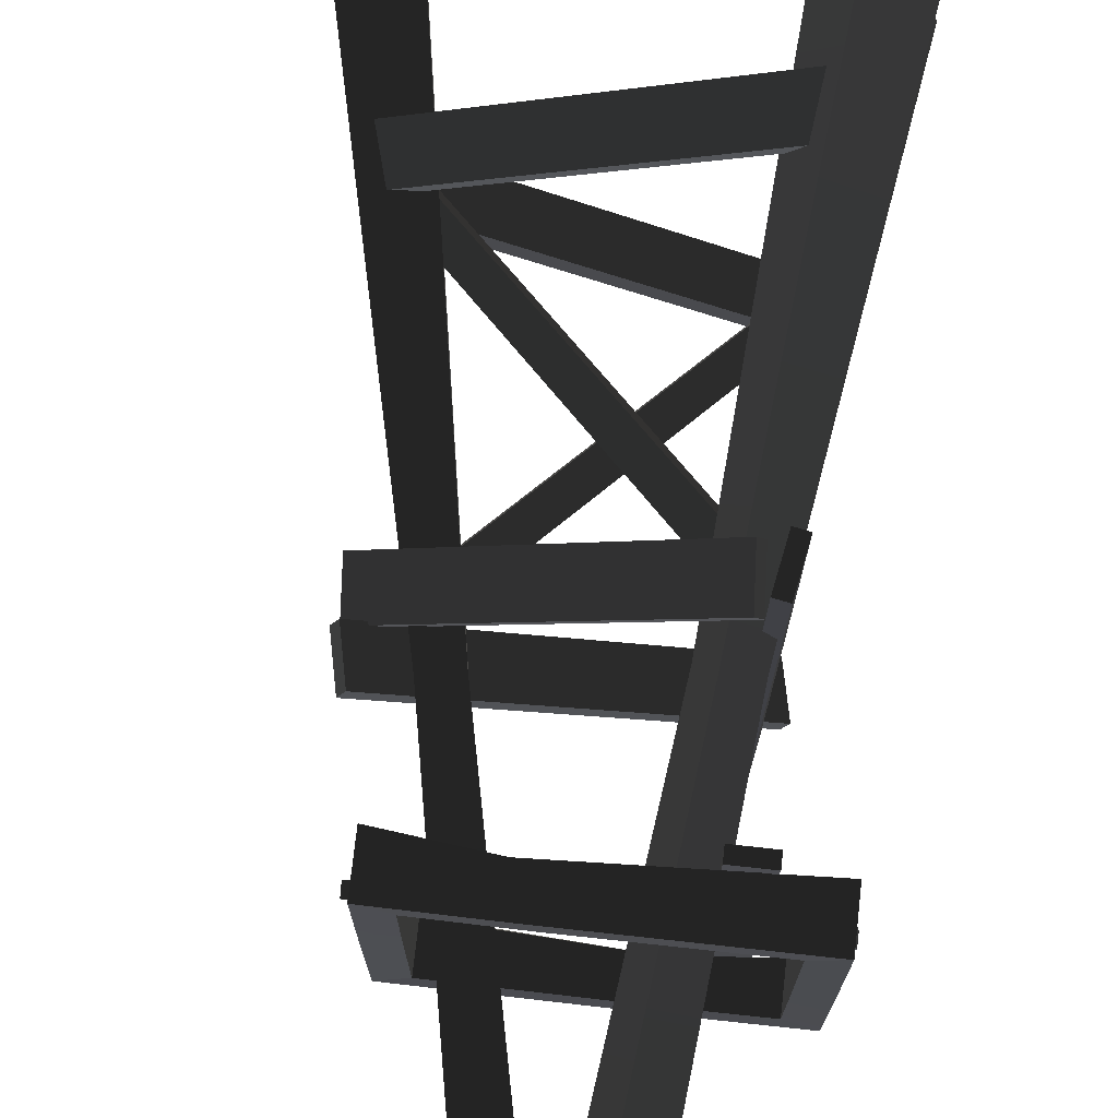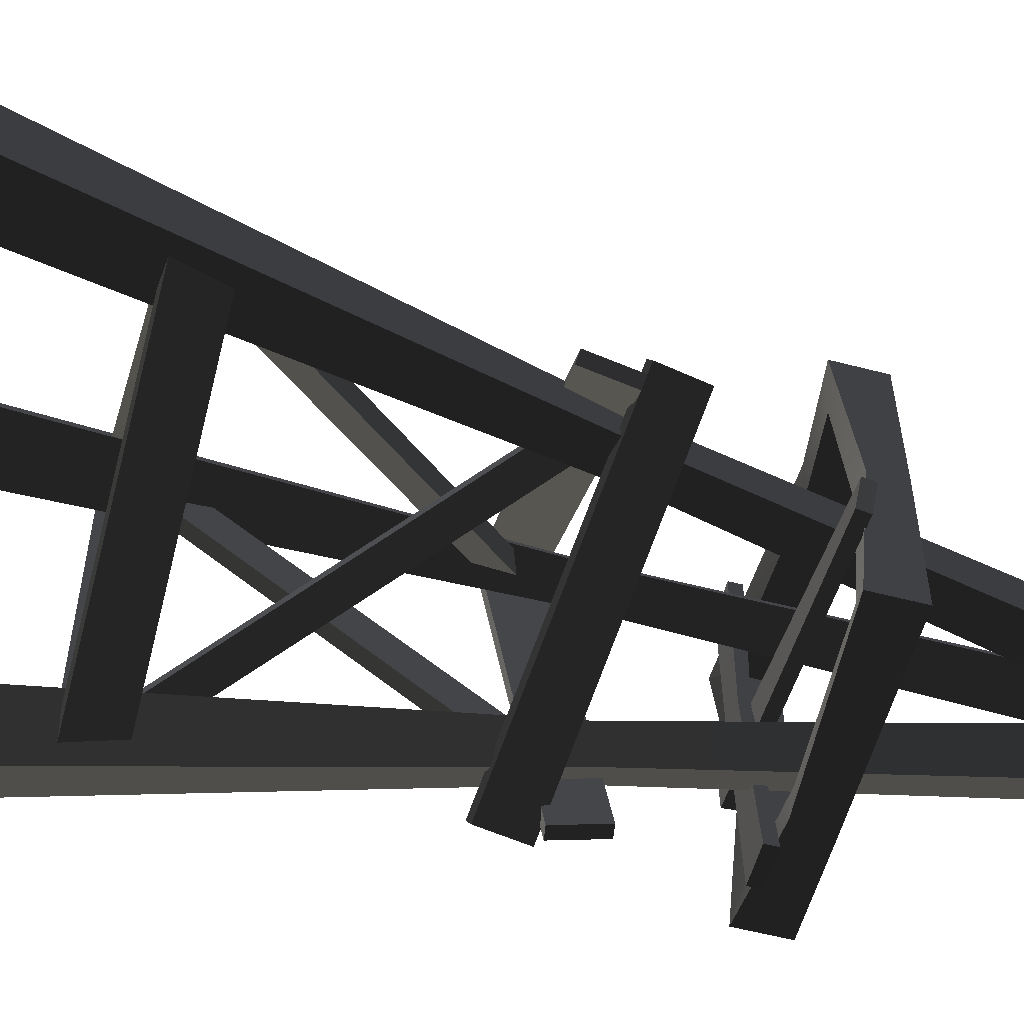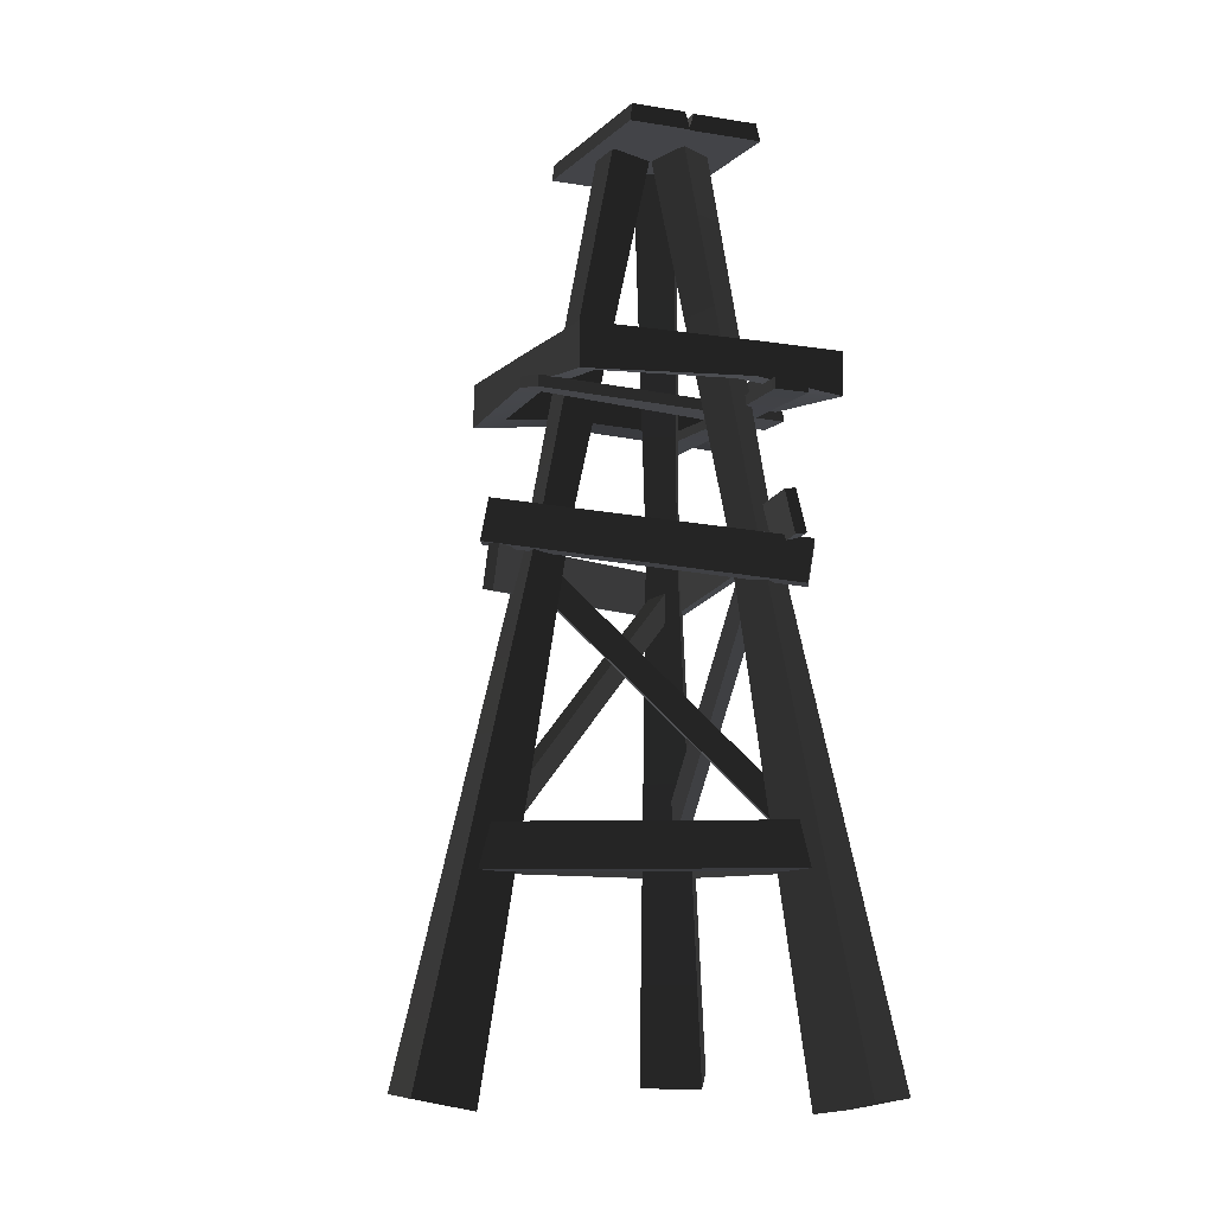
<metadata>
{"format":"obj","ext":"obj","renderer":"f3d","projection":"perspective","resolution":1024,"background":"white","views":[{"elev":74.8,"azim":-173.6,"up":"+Z"},{"elev":-56.9,"azim":74.8,"up":"+Z"},{"elev":-8.2,"azim":156.0,"up":"+Y"}]}
</metadata>
<code>
v -0.76 1.51 -1.784
v 1.925 1.51 -0.2339
v 1.887 1.945 -0.1685
v -0.7977 1.945 -1.719
v 1.925 1.51 -0.2339
v 1.865 1.489 -0.1296
v 1.827 1.924 -0.06429
v 1.887 1.945 -0.1685
v 1.865 1.489 -0.1296
v -0.8202 1.489 -1.68
v -0.8579 1.924 -1.615
v 1.827 1.924 -0.06429
v -0.8202 1.489 -1.68
v -0.76 1.51 -1.784
v -0.7977 1.945 -1.719
v -0.8579 1.924 -1.615
v -0.7977 1.945 -1.719
v 1.887 1.945 -0.1685
v 1.827 1.924 -0.06429
v -0.8579 1.924 -1.615
v -0.8202 1.489 -1.68
v 1.865 1.489 -0.1296
v 1.925 1.51 -0.2339
v -0.76 1.51 -1.784
v -1.165 1.51 1.55
v -1.165 1.51 -1.55
v -1.09 1.945 -1.55
v -1.09 1.945 1.55
v -1.165 1.51 -1.55
v -1.045 1.489 -1.55
v -0.9693 1.924 -1.55
v -1.09 1.945 -1.55
v -1.045 1.489 -1.55
v -1.045 1.489 1.55
v -0.9693 1.924 1.55
v -0.9693 1.924 -1.55
v -1.045 1.489 1.55
v -1.165 1.51 1.55
v -1.09 1.945 1.55
v -0.9693 1.924 1.55
v -1.09 1.945 1.55
v -1.09 1.945 -1.55
v -0.9693 1.924 -1.55
v -0.9693 1.924 1.55
v -1.045 1.489 1.55
v -1.045 1.489 -1.55
v -1.165 1.51 -1.55
v -1.165 1.51 1.55
v 1.925 1.51 0.2339
v -0.76 1.51 1.784
v -0.7977 1.945 1.719
v 1.887 1.945 0.1685
v -0.76 1.51 1.784
v -0.8202 1.489 1.68
v -0.8579 1.924 1.615
v -0.7977 1.945 1.719
v -0.8202 1.489 1.68
v 1.865 1.489 0.1296
v 1.827 1.924 0.06429
v -0.8579 1.924 1.615
v 1.865 1.489 0.1296
v 1.925 1.51 0.2339
v 1.887 1.945 0.1685
v 1.827 1.924 0.06429
v 1.887 1.945 0.1685
v -0.7977 1.945 1.719
v -0.8579 1.924 1.615
v 1.827 1.924 0.06429
v 1.865 1.489 0.1296
v -0.8202 1.489 1.68
v -0.76 1.51 1.784
v 1.925 1.51 0.2339
v -0.8446 4.123 -1.535
v 1.769 4.586 0.06704
v 1.674 5.016 0.09812
v -0.9399 4.553 -1.504
v 1.769 4.586 0.06704
v 1.709 4.565 0.1713
v 1.614 4.995 0.2024
v 1.674 5.016 0.09812
v 1.709 4.565 0.1713
v -0.9048 4.102 -1.431
v -1 4.532 -1.399
v 1.614 4.995 0.2024
v -0.9048 4.102 -1.431
v -0.8446 4.123 -1.535
v -0.9399 4.553 -1.504
v -1 4.532 -1.399
v -0.9399 4.553 -1.504
v 1.674 5.016 0.09812
v 1.614 4.995 0.2024
v -1 4.532 -1.399
v -0.9048 4.102 -1.431
v 1.709 4.565 0.1713
v 1.769 4.586 0.06704
v -0.8446 4.123 -1.535
v 1.751 4.123 0.03597
v -0.6055 4.178 1.481
v -0.6373 4.614 1.412
v 1.72 4.558 -0.03274
v -0.6055 4.178 1.481
v -0.6687 4.158 1.378
v -0.7006 4.593 1.31
v -0.6373 4.614 1.412
v -0.6687 4.158 1.378
v 1.688 4.102 -0.06645
v 1.656 4.537 -0.1352
v -0.7006 4.593 1.31
v 1.688 4.102 -0.06645
v 1.751 4.123 0.03597
v 1.72 4.558 -0.03274
v 1.656 4.537 -0.1352
v 1.72 4.558 -0.03274
v -0.6373 4.614 1.412
v -0.7006 4.593 1.31
v 1.656 4.537 -0.1352
v 1.688 4.102 -0.06645
v -0.6687 4.158 1.378
v -0.6055 4.178 1.481
v 1.751 4.123 0.03597
v -0.9069 4.123 1.499
v -0.8266 4.586 -1.566
v -0.752 5.016 -1.499
v -0.8323 4.553 1.566
v -0.8266 4.586 -1.566
v -0.7062 4.565 -1.566
v -0.6317 4.995 -1.499
v -0.752 5.016 -1.499
v -0.7062 4.565 -1.566
v -0.7865 4.102 1.499
v -0.7119 4.532 1.566
v -0.6317 4.995 -1.499
v -0.7865 4.102 1.499
v -0.9069 4.123 1.499
v -0.8323 4.553 1.566
v -0.7119 4.532 1.566
v -0.8323 4.553 1.566
v -0.752 5.016 -1.499
v -0.6317 4.995 -1.499
v -0.7119 4.532 1.566
v -0.7865 4.102 1.499
v -0.7062 4.565 -1.566
v -0.8266 4.586 -1.566
v -0.9069 4.123 1.499
v 1.687 1.696 0.1359
v -0.6026 4.169 1.098
v -0.5597 4.457 1.032
v 1.667 2.053 0.09654
v -0.6026 4.169 1.098
v -0.6755 4.151 0.9714
v -0.6325 4.439 0.9055
v -0.5597 4.457 1.032
v -0.6755 4.151 0.9714
v 1.614 1.678 0.009182
v 1.594 2.035 -0.03019
v -0.6325 4.439 0.9055
v 1.614 1.678 0.009182
v 1.687 1.696 0.1359
v 1.667 2.053 0.09654
v 1.594 2.035 -0.03019
v 1.667 2.053 0.09654
v -0.5597 4.457 1.032
v -0.6325 4.439 0.9055
v 1.594 2.035 -0.03019
v 1.614 1.678 0.009182
v -0.6755 4.151 0.9714
v -0.6026 4.169 1.098
v 1.687 1.696 0.1359
v -0.7258 1.696 -1.529
v 1.252 4.169 -0.02719
v 1.174 4.457 -0.0314
v -0.7498 2.053 -1.492
v 1.252 4.169 -0.02719
v 1.179 4.151 0.09928
v 1.1 4.439 0.09507
v 1.174 4.457 -0.0314
v 1.179 4.151 0.09928
v -0.7992 1.678 -1.403
v -0.8231 2.035 -1.365
v 1.1 4.439 0.09507
v -0.7992 1.678 -1.403
v -0.7258 1.696 -1.529
v -0.7498 2.053 -1.492
v -0.8231 2.035 -1.365
v -0.7498 2.053 -1.492
v 1.174 4.457 -0.0314
v 1.1 4.439 0.09507
v -0.8231 2.035 -1.365
v -0.7992 1.678 -1.403
v 1.179 4.151 0.09928
v 1.252 4.169 -0.02719
v -0.7258 1.696 -1.529
v -0.9613 1.696 1.393
v -0.6497 4.169 -1.071
v -0.6141 4.457 -1.001
v -0.917 2.053 1.395
v -0.6497 4.169 -1.071
v -0.5035 4.151 -1.071
v -0.4679 4.439 -1.001
v -0.6141 4.457 -1.001
v -0.5035 4.151 -1.071
v -0.8151 1.678 1.393
v -0.7708 2.035 1.395
v -0.4679 4.439 -1.001
v -0.8151 1.678 1.393
v -0.9613 1.696 1.393
v -0.917 2.053 1.395
v -0.7708 2.035 1.395
v -0.917 2.053 1.395
v -0.6141 4.457 -1.001
v -0.4679 4.439 -1.001
v -0.7708 2.035 1.395
v -0.8151 1.678 1.393
v -0.5035 4.151 -1.071
v -0.6497 4.169 -1.071
v -0.9613 1.696 1.393
v -0.6963 8.512 -0.9761
v -0.6963 8.512 0.9934
v -0.08228 8.512 0.9934
v 0.07065 8.512 -0.9761
v -0.6963 8.512 0.9934
v -0.6487 8.681 0.9934
v -0.1299 8.681 0.9934
v -0.08228 8.512 0.9934
v -0.6487 8.681 0.9934
v -0.6487 8.681 -0.9761
v 0.02305 8.681 -0.9761
v -0.1299 8.681 0.9934
v -0.6487 8.681 -0.9761
v -0.6963 8.512 -0.9761
v 0.07065 8.512 -0.9761
v 0.02305 8.681 -0.9761
v 0.07065 8.512 -0.9761
v -0.08228 8.512 0.9934
v -0.1299 8.681 0.9934
v 0.02305 8.681 -0.9761
v -0.6487 8.681 -0.9761
v -0.6487 8.681 0.9934
v -0.6963 8.512 0.9934
v -0.6963 8.512 -0.9761
v 0.06918 8.512 -0.9934
v -0.08376 8.512 0.9153
v 0.6963 8.512 0.9153
v 0.6963 8.512 -0.9934
v -0.08376 8.512 0.9153
v -0.03462 8.681 0.9153
v 0.6735 8.681 0.9153
v 0.6963 8.512 0.9153
v -0.03462 8.681 0.9153
v 0.1183 8.681 -0.9934
v 0.6735 8.681 -0.9934
v 0.6735 8.681 0.9153
v 0.1183 8.681 -0.9934
v 0.06918 8.512 -0.9934
v 0.6963 8.512 -0.9934
v 0.6735 8.681 -0.9934
v 0.6963 8.512 -0.9934
v 0.6963 8.512 0.9153
v 0.6735 8.681 0.9153
v 0.6735 8.681 -0.9934
v 0.1183 8.681 -0.9934
v -0.03462 8.681 0.9153
v -0.08376 8.512 0.9153
v 0.06918 8.512 -0.9934
v -0.6047 4.773 -0.7343
v -1.227 -0.6361 -1.488
v -1.539 -0.5058 -2.028
v -0.758 4.837 -0.9997
v -0.2373 8.44 -0.01036
v -0.4334 8.522 -0.35
v -0.675 -0.6361 -1.807
v -0.3335 4.773 -0.8908
v -0.4868 4.837 -1.156
v -0.987 -0.5058 -2.347
v -0.08643 8.522 -0.5504
v 0.1097 8.44 -0.2107
v -0.758 4.837 -0.9997
v -1.539 -0.5058 -2.028
v -0.987 -0.5058 -2.347
v -0.4868 4.837 -1.156
v -0.4334 8.522 -0.35
v -0.08643 8.522 -0.5504
v -0.3335 4.773 -0.8908
v -0.675 -0.6361 -1.807
v -1.227 -0.6361 -1.488
v -0.6047 4.773 -0.7343
v 0.1097 8.44 -0.2107
v -0.2373 8.44 -0.01036
v -0.3335 4.773 0.8908
v -0.675 -0.6361 1.807
v -0.987 -0.5058 2.347
v -0.4868 4.837 1.156
v 0.1097 8.44 0.2107
v -0.08643 8.522 0.5504
v -1.227 -0.6361 1.488
v -0.6047 4.773 0.7343
v -0.758 4.837 0.9997
v -1.539 -0.5058 2.028
v -0.4334 8.522 0.35
v -0.2373 8.44 0.01036
v -0.4868 4.837 1.156
v -0.987 -0.5058 2.347
v -1.539 -0.5058 2.028
v -0.758 4.837 0.9997
v -0.08643 8.522 0.5504
v -0.4334 8.522 0.35
v -0.6047 4.773 0.7343
v -1.227 -0.6361 1.488
v -0.675 -0.6361 1.807
v -0.3335 4.773 0.8908
v -0.2373 8.44 0.01036
v 0.1097 8.44 0.2107
v 0.9382 4.773 -0.1566
v 1.902 -0.6361 -0.3187
v 2.526 -0.5058 -0.3187
v 1.245 4.837 -0.1566
v 0.1276 8.44 -0.2003
v 0.5199 8.522 -0.2003
v 1.902 -0.6361 0.3187
v 0.9382 4.773 0.1566
v 1.245 4.837 0.1566
v 2.526 -0.5058 0.3187
v 0.5199 8.522 0.2003
v 0.1276 8.44 0.2003
v 1.245 4.837 -0.1566
v 2.526 -0.5058 -0.3187
v 2.526 -0.5058 0.3187
v 1.245 4.837 0.1566
v 0.5199 8.522 -0.2003
v 0.5199 8.522 0.2003
v 0.9382 4.773 0.1566
v 1.902 -0.6361 0.3187
v 1.902 -0.6361 -0.3187
v 0.9382 4.773 -0.1566
v 0.1276 8.44 0.2003
v 0.1276 8.44 -0.2003
v -1.101 6.031 -1.106
v -1.101 6.122 0.08379
v -1.101 6.407 0.09317
v -1.101 6.399 -1.106
v -1.101 6.399 1.106
v -1.101 6.031 1.106
v -1.352 5.97 1.357
v -1.352 6.111 0.08669
v -1.352 6.415 0.09663
v -1.352 6.408 1.357
v -1.352 6.408 -1.357
v -1.352 5.97 -1.357
v -1.101 6.399 -1.106
v -1.101 6.407 0.09317
v -1.352 6.415 0.09663
v -1.352 6.408 -1.357
v -1.352 6.408 1.357
v -1.101 6.399 1.106
v -1.352 5.97 -1.357
v -1.352 6.111 0.08669
v -1.101 6.122 0.08379
v -1.101 6.031 -1.106
v -1.101 6.031 1.106
v -1.352 5.97 1.357
v 1.111 6.031 -1.106
v -0.3375 6.099 -1.106
v -0.4261 6.404 -1.106
v 1.111 6.399 -1.106
v -1.101 6.399 -1.106
v -1.101 6.031 -1.106
v -1.352 5.97 -1.357
v -0.423 6.073 -1.357
v -0.517 6.413 -1.357
v -1.352 6.408 -1.357
v 1.362 6.408 -1.357
v 1.362 5.97 -1.357
v 1.111 6.399 -1.106
v -0.4261 6.404 -1.106
v -0.517 6.413 -1.357
v 1.362 6.408 -1.357
v -1.352 6.408 -1.357
v -1.101 6.399 -1.106
v 1.362 5.97 -1.357
v -0.423 6.073 -1.357
v -0.3375 6.099 -1.106
v 1.111 6.031 -1.106
v -1.101 6.031 -1.106
v -1.352 5.97 -1.357
v 1.111 6.031 1.106
v 1.111 6.124 0.05576
v 1.111 6.407 0.06514
v 1.111 6.399 1.106
v 1.111 6.399 -1.106
v 1.111 6.031 -1.106
v 1.362 5.97 -1.357
v 1.362 6.115 0.0523
v 1.362 6.415 0.06224
v 1.362 6.408 -1.357
v 1.362 6.408 1.357
v 1.362 5.97 1.357
v 1.111 6.399 1.106
v 1.111 6.407 0.06514
v 1.362 6.415 0.06224
v 1.362 6.408 1.357
v 1.362 6.408 -1.357
v 1.111 6.399 -1.106
v 1.362 5.97 1.357
v 1.362 6.115 0.0523
v 1.111 6.124 0.05576
v 1.111 6.031 1.106
v 1.111 6.031 -1.106
v 1.362 5.97 -1.357
v -1.101 6.031 1.106
v 0.4403 6.091 1.106
v 0.3517 6.405 1.106
v -1.101 6.399 1.106
v 1.111 6.399 1.106
v 1.111 6.031 1.106
v 1.362 5.97 1.357
v 0.5312 6.062 1.357
v 0.4372 6.413 1.357
v 1.362 6.408 1.357
v -1.352 6.408 1.357
v -1.352 5.97 1.357
v -1.101 6.399 1.106
v 0.3517 6.405 1.106
v 0.4372 6.413 1.357
v -1.352 6.408 1.357
v 1.362 6.408 1.357
v 1.111 6.399 1.106
v -1.352 5.97 1.357
v 0.5312 6.062 1.357
v 0.4403 6.091 1.106
v -1.101 6.031 1.106
v 1.111 6.031 1.106
v 1.362 5.97 1.357
v -0.6144 5.882 0.0792
v -0.6023 5.885 1.485
v -0.6023 5.998 1.485
v -0.6144 5.976 0.0792
v -0.5492 5.936 -1.488
v -0.5492 6.048 -1.488
v -0.6023 5.885 1.485
v -0.9143 5.885 1.492
v -0.9143 5.998 1.492
v -0.6023 5.998 1.485
v -0.9143 5.885 1.492
v -0.8741 5.882 0.0847
v -0.8741 5.976 0.0847
v -0.9143 5.998 1.492
v -0.908 6.048 -1.481
v -0.908 5.936 -1.481
v -0.908 5.936 -1.481
v -0.5492 5.936 -1.488
v -0.5492 6.048 -1.488
v -0.908 6.048 -1.481
v -0.6144 5.976 0.0792
v -0.6023 5.998 1.485
v -0.9143 5.998 1.492
v -0.8741 5.976 0.0847
v -0.5492 6.048 -1.488
v -0.908 6.048 -1.481
v -0.8741 5.882 0.0847
v -0.9143 5.885 1.492
v -0.6023 5.885 1.485
v -0.6144 5.882 0.0792
v -0.908 5.936 -1.481
v -0.5492 5.936 -1.488
v 1.545 5.984 -0.3642
v -1.395 5.986 0.3101
v -1.393 6.098 0.3204
v 1.545 5.984 -0.3642
v 1.542 6.096 -0.3807
v -1.395 5.986 0.3101
v -1.448 6.015 0.003915
v -1.446 6.127 0.01429
v -1.393 6.098 0.3204
v -1.448 6.015 0.003915
v 1.492 5.938 -0.6683
v 1.49 6.049 -0.6848
v 1.49 6.049 -0.6848
v -1.446 6.127 0.01429
v 1.492 5.938 -0.6683
v 1.545 5.984 -0.3642
v 1.542 6.096 -0.3807
v 1.49 6.049 -0.6848
v 1.542 6.096 -0.3807
v -1.393 6.098 0.3204
v -1.446 6.127 0.01429
v 1.49 6.049 -0.6848
v 1.492 5.938 -0.6683
v -1.448 6.015 0.003915
v -1.395 5.986 0.3101
v 1.545 5.984 -0.3642
g Windmill1_el2_1038_107
f 1 3 2
f 1 4 3
f 5 7 6
f 5 8 7
f 9 11 10
f 9 12 11
f 13 15 14
f 13 16 15
f 17 19 18
f 17 20 19
f 21 23 22
f 21 24 23
f 25 27 26
f 25 28 27
f 29 31 30
f 29 32 31
f 33 35 34
f 33 36 35
f 37 39 38
f 37 40 39
f 41 43 42
f 41 44 43
f 45 47 46
f 45 48 47
f 49 51 50
f 49 52 51
f 53 55 54
f 53 56 55
f 57 59 58
f 57 60 59
f 61 63 62
f 61 64 63
f 65 67 66
f 65 68 67
f 69 71 70
f 69 72 71
f 73 75 74
f 73 76 75
f 77 79 78
f 77 80 79
f 81 83 82
f 81 84 83
f 85 87 86
f 85 88 87
f 89 91 90
f 89 92 91
f 93 95 94
f 93 96 95
f 97 99 98
f 97 100 99
f 101 103 102
f 101 104 103
f 105 107 106
f 105 108 107
f 109 111 110
f 109 112 111
f 113 115 114
f 113 116 115
f 117 119 118
f 117 120 119
f 121 123 122
f 121 124 123
f 125 127 126
f 125 128 127
f 129 131 130
f 129 132 131
f 133 135 134
f 133 136 135
f 137 139 138
f 137 140 139
f 141 143 142
f 141 144 143
f 145 147 146
f 145 148 147
f 149 151 150
f 149 152 151
f 153 155 154
f 153 156 155
f 157 159 158
f 157 160 159
f 161 163 162
f 161 164 163
f 165 167 166
f 165 168 167
f 169 171 170
f 169 172 171
f 173 175 174
f 173 176 175
f 177 179 178
f 177 180 179
f 181 183 182
f 181 184 183
f 185 187 186
f 185 188 187
f 189 191 190
f 189 192 191
f 193 195 194
f 193 196 195
f 197 199 198
f 197 200 199
f 201 203 202
f 201 204 203
f 205 207 206
f 205 208 207
f 209 211 210
f 209 212 211
f 213 215 214
f 213 216 215
f 217 219 218
f 217 220 219
f 221 223 222
f 221 224 223
f 225 227 226
f 225 228 227
f 229 231 230
f 229 232 231
f 233 235 234
f 233 236 235
f 237 239 238
f 237 240 239
f 241 243 242
f 241 244 243
f 245 247 246
f 245 248 247
f 249 251 250
f 249 252 251
f 253 255 254
f 253 256 255
f 257 259 258
f 257 260 259
f 261 263 262
f 261 264 263
f 265 267 266
f 265 268 267
f 269 268 265
f 269 270 268
f 271 273 272
f 271 274 273
f 272 273 275
f 272 275 276
f 277 279 278
f 277 280 279
f 281 280 277
f 281 282 280
f 283 285 284
f 283 286 285
f 287 286 283
f 287 288 286
f 289 291 290
f 289 292 291
f 293 292 289
f 293 294 292
f 295 297 296
f 295 298 297
f 296 297 299
f 296 299 300
f 301 303 302
f 301 304 303
f 305 304 301
f 305 306 304
f 307 309 308
f 307 310 309
f 311 310 307
f 311 312 310
f 313 315 314
f 313 316 315
f 317 316 313
f 317 318 316
f 319 321 320
f 319 322 321
f 320 321 323
f 320 323 324
f 325 327 326
f 325 328 327
f 329 328 325
f 329 330 328
f 331 333 332
f 331 334 333
f 335 334 331
f 335 336 334
f 337 339 338
f 337 340 339
f 338 339 341
f 338 341 342
f 343 345 344
f 343 346 345
f 344 345 347
f 344 347 348
f 349 351 350
f 349 352 351
f 350 351 353
f 350 353 354
f 355 357 356
f 355 358 357
f 356 357 359
f 356 359 360
f 361 363 362
f 361 364 363
f 362 363 365
f 362 365 366
f 367 369 368
f 367 370 369
f 368 369 371
f 368 371 372
f 373 375 374
f 373 376 375
f 374 375 377
f 374 377 378
f 379 381 380
f 379 382 381
f 380 381 383
f 380 383 384
f 385 387 386
f 385 388 387
f 386 387 389
f 386 389 390
f 391 393 392
f 391 394 393
f 392 393 395
f 392 395 396
f 397 399 398
f 397 400 399
f 398 399 401
f 398 401 402
f 403 405 404
f 403 406 405
f 404 405 407
f 404 407 408
f 409 411 410
f 409 412 411
f 410 411 413
f 410 413 414
f 415 417 416
f 415 418 417
f 416 417 419
f 416 419 420
f 421 423 422
f 421 424 423
f 422 423 425
f 422 425 426
f 427 429 428
f 427 430 429
f 428 429 431
f 428 431 432
f 433 435 434
f 433 436 435
f 437 436 433
f 437 438 436
f 439 441 440
f 439 442 441
f 443 445 444
f 443 446 445
f 444 445 447
f 444 447 448
f 449 451 450
f 449 452 451
f 453 455 454
f 453 456 455
f 457 456 453
f 457 458 456
f 459 461 460
f 459 462 461
f 463 462 459
f 463 464 462
f 465 467 466
f 468 469 467
f 470 472 471
f 470 473 472
f 474 476 475
f 474 478 477
f 479 481 480
f 479 482 481
f 483 485 484
f 483 486 485
f 487 489 488
f 487 490 489

</code>
